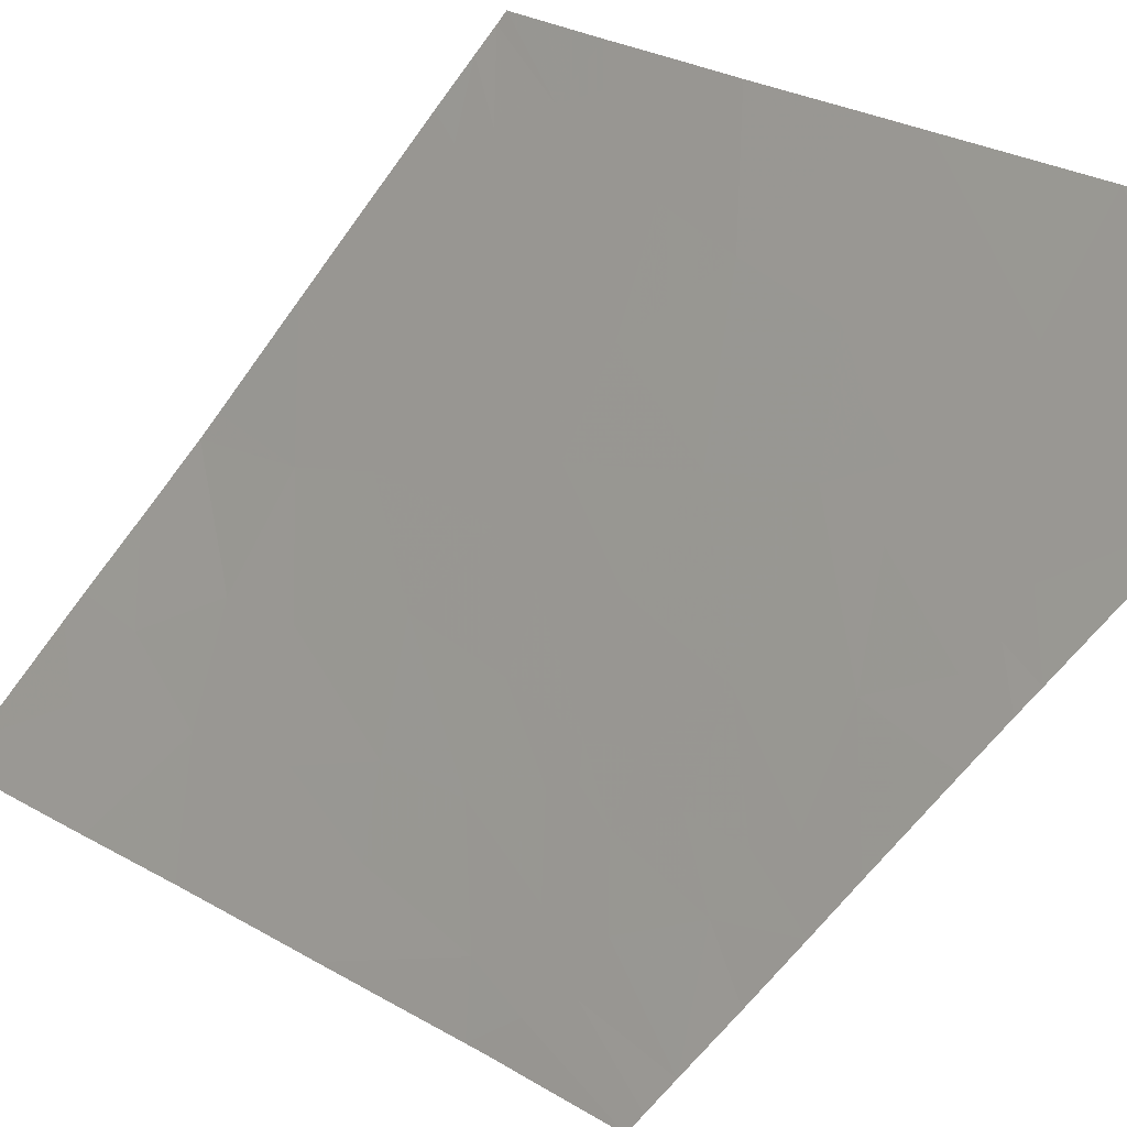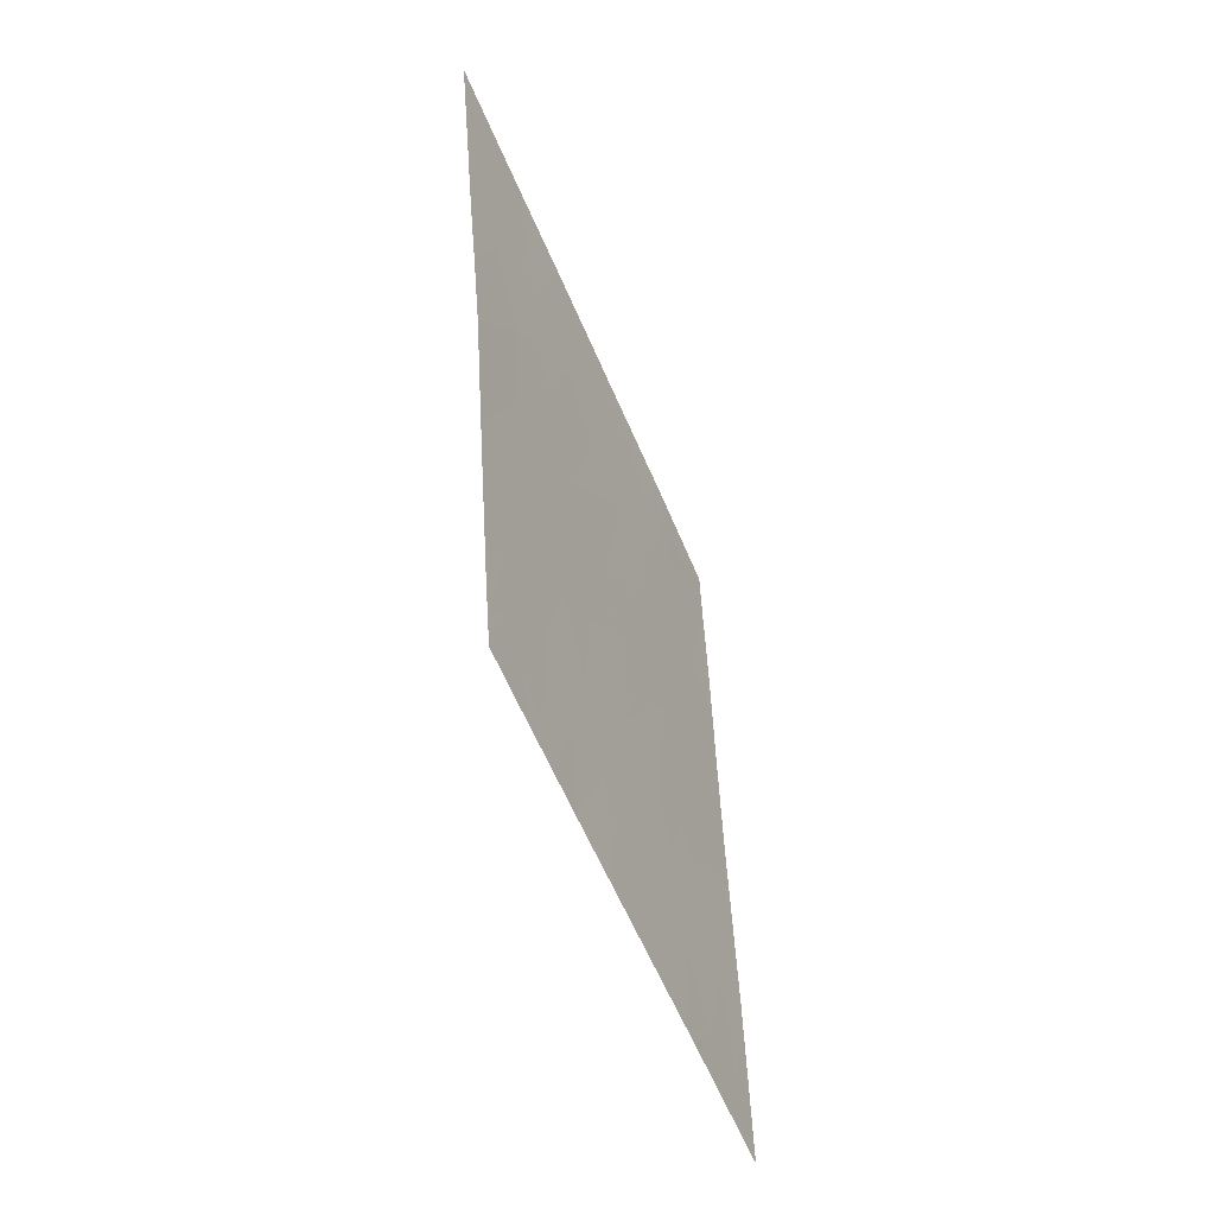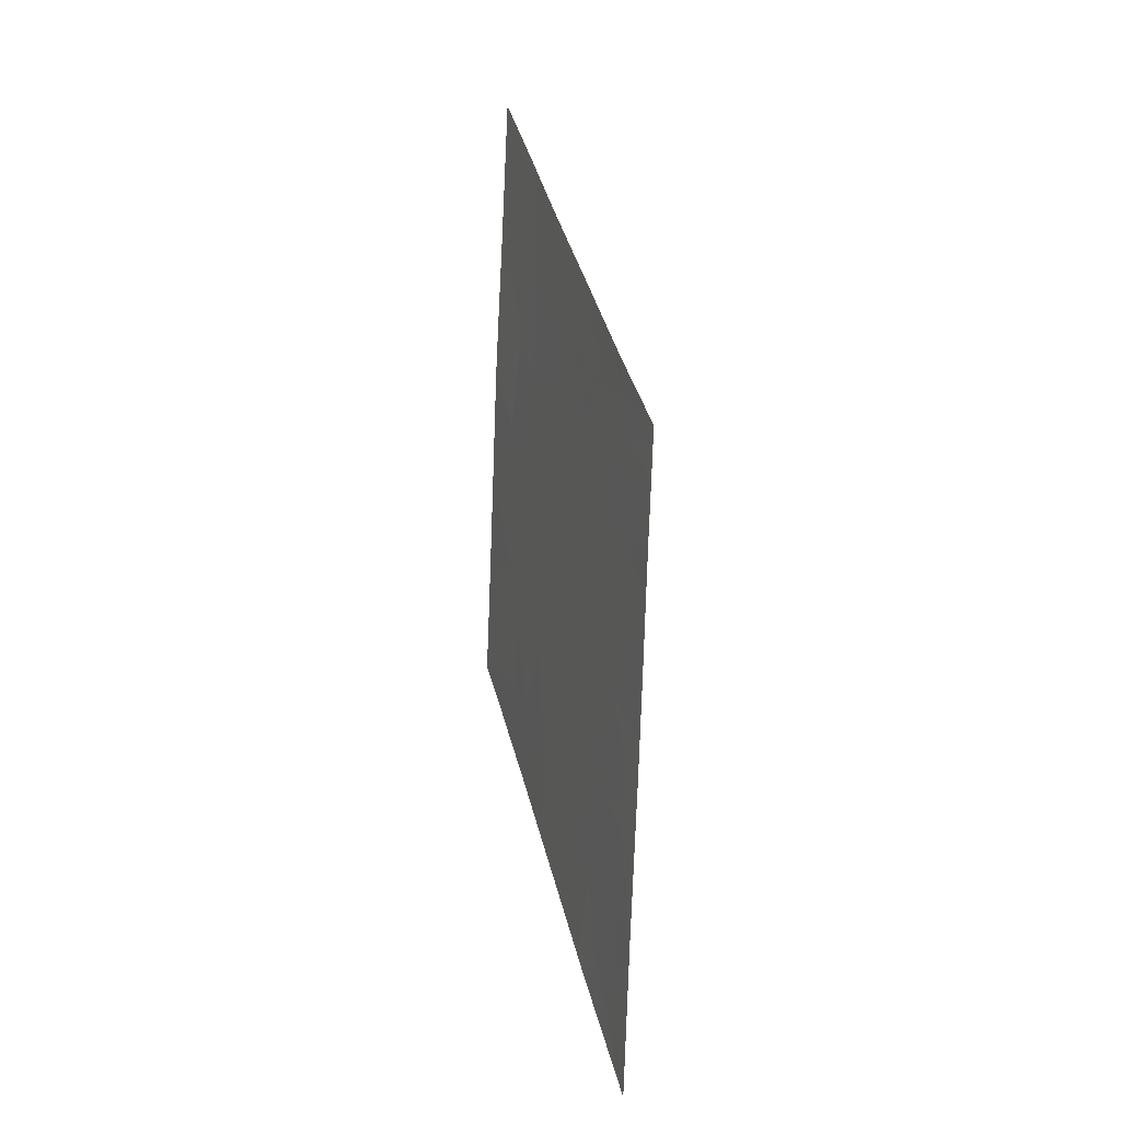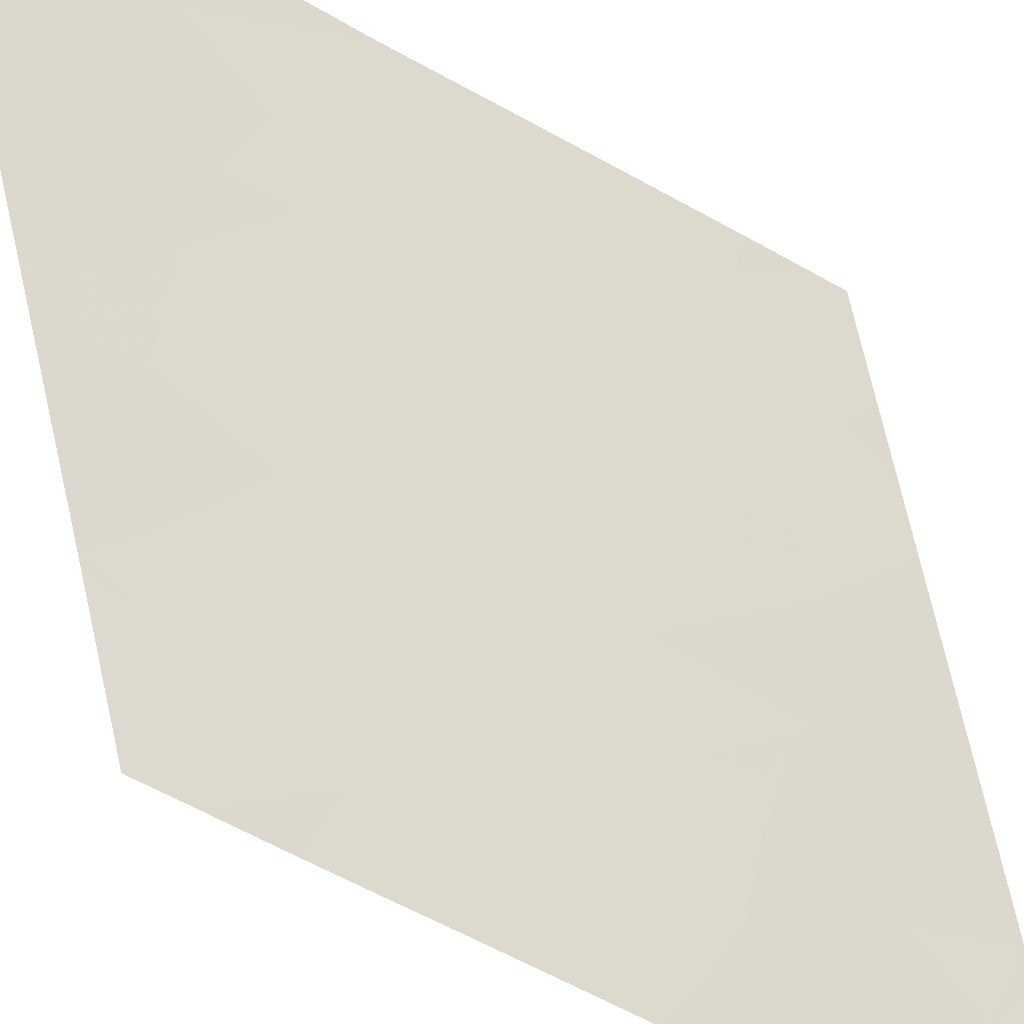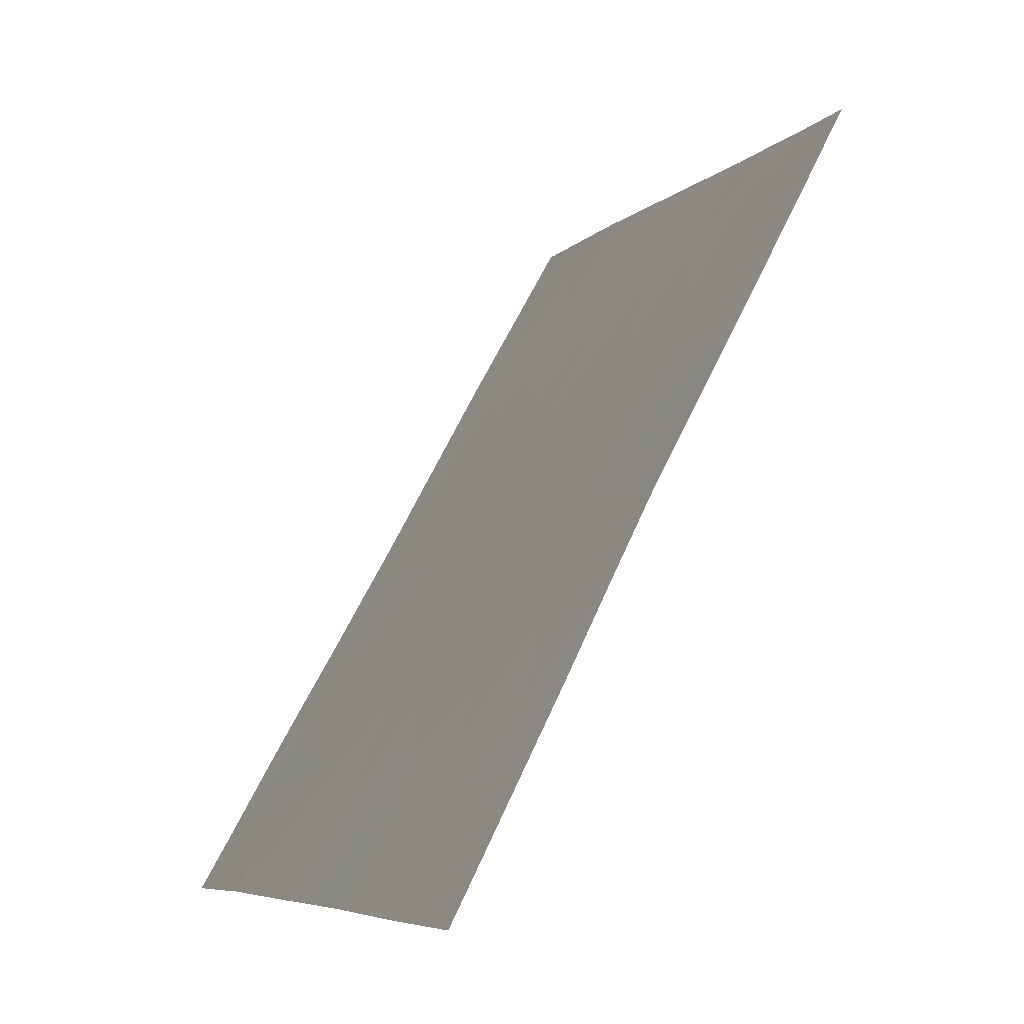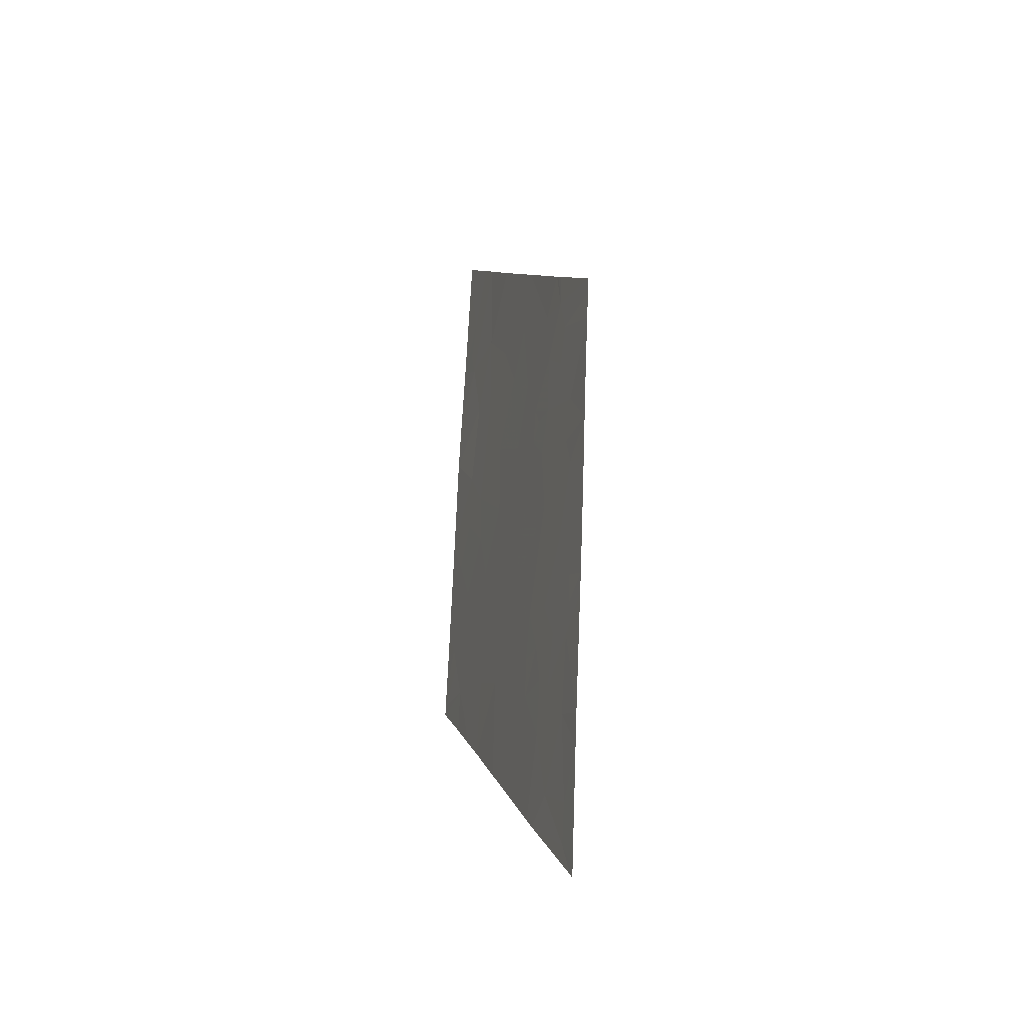
<metadata>
{"format":"obj","ext":"obj","renderer":"f3d","projection":"perspective","resolution":1024,"background":"white","views":[{"elev":-51.6,"azim":151.0,"up":"+Y"},{"elev":-30.3,"azim":172.0,"up":"+Z"},{"elev":10.6,"azim":-51.6,"up":"+Z"},{"elev":-60.3,"azim":63.3,"up":"+Y"},{"elev":42.8,"azim":23.2,"up":"+Y"},{"elev":-22.7,"azim":-50.5,"up":"+Z"}]}
</metadata>
<code>
v -17.56 23 0.9678
v -17.58 23 0.6742
v -17.66 22.85 0.9806
v -17.49 22.82 3.894
v -17.52 22.74 4.194
v -17.58 22.71 3.678
v -19.48 20 2.082
v -19.3 20.29 1.983
v -19.45 20 2.5
v -17.74 22.59 2.494
v -17.94 22.31 2.169
v -17.98 22.19 2.926
v -18.23 21.85 2.399
v -18.01 22.26 1.757
v -17.84 22.54 1.38
v -17.66 22.78 1.734
v -17.77 22.59 2.035
v -18.94 21.01 -0.102
v -19.05 20.82 0.2202
v -18.92 21.03 0.1934
v -19.06 20.55 2.981
v -19.15 20.44 2.7
v -18.94 20.76 2.608
v -19.04 20.56 3.232
v -19.44 20 2.718
v -19.43 20 2.844
v -17.73 22.76 0.7934
v -19.32 20.54 -0.9865
v -19.47 20.27 -0.4885
v -19.25 20.56 -0.1989
v -19.15 20.74 -0.4824
v -19.45 20.24 0.08584
v -19.46 20.19 0.3159
v -19.27 20.49 0.199
v -18.18 21.85 3.329
v -18.36 21.51 3.91
v -18.5 21.38 3.264
v -17.46 23 2.684
v -17.45 23 2.84
v -17.77 22.49 3.149
v -17.42 23 3.335
v -18.79 21.02 2.294
v -18.98 20.75 2.145
v -17.5 23 2.023
v -18.39 21.58 2.912
v -18.79 21.04 2.018
v -18.55 21.4 2.169
v -18.67 21.27 1.501
v -18.51 21.49 1.83
v -19.13 20.73 -0.07282
v -18.85 20.94 2.152
v -18.36 21.75 1.4
v -18.3 21.8 1.822
v -18.08 21.91 4.195
v -17.76 22.35 4.513
v -17.89 22.25 3.689
v -17.59 23 0.5139
v -17.84 22.62 0.5071
v -17.46 22.77 4.816
v -17.31 23 4.786
v -17.37 23 3.993
v -17.55 23 1.145
v -19.02 20.6 3.26
v -18.99 20.64 3.289
v -17.62 22.54 4.654
v -19.59 20 0.2913
v -19.58 20 0.4504
v -19.5 20 1.67
v -17.53 23 1.505
v -17.68 22.8 1.289
v -17.38 23 3.812
v -17.59 23 0.4416
v -17.86 22.62 0.1735
v -19.1 20.88 -1.071
v -17.94 22.48 0.2758
v -18.01 22.36 0.4328
v -19.12 20.51 2.418
v -18.75 21.28 0.08355
v -18.92 20.98 0.54
v -18.54 21.27 3.737
v -18.87 20.83 3.036
v -17.95 22.19 3.274
v -18.63 21.23 2.649
v -18.54 21.67 -0.5027
v -18.68 21.47 -0.6476
v -19.13 20.68 0.4715
v -17.29 23 4.981
v -19.66 20 -0.7969
v -19.57 20.18 -1.138
v -18.21 22.07 0.3966
v -18.31 21.87 0.8928
v -18.01 22.32 0.9875
v -19.71 20 -1.63
v -19.58 20.19 -1.426
v -18.45 21.72 0.2656
v -19.43 20.22 0.5291
v -19.27 20.42 0.9186
v -18.68 21.32 0.9076
v -19.02 20.76 1.331
v -18.93 20.85 1.831
v -17.83 22.59 0.9961
v -18.05 22.35 -0.01883
v -19.21 20.73 -1.175
v -19.69 20.03 -1.662
v -19.18 20.77 -1.149
v -19.28 20.35 1.661
v -19.35 20.25 1.445
v -18.23 22.1 -0.1925
v -17.89 22.51 0.8302
v -18.14 22.09 1.373
v -17.5 23 2.018
v -19.1 20.6 1.82
v -19.52 20 1.335
v -19.65 20 -0.5749
v -19.56 20 0.7532
v -19.72 20 -1.687
f 3 2 1
f 6 4 5
f 9 7 8
f 12 11 10
f 12 13 11
f 16 14 15
f 16 17 14
f 20 19 18
f 23 21 22
f 26 21 24
f 26 25 21
f 3 27 2
f 31 29 28
f 31 30 29
f 34 33 32
f 37 35 36
f 17 10 11
f 10 38 39
f 39 40 10
f 6 39 41
f 6 40 39
f 43 42 23
f 10 44 38
f 12 35 45
f 45 13 12
f 49 47 46
f 46 48 49
f 50 34 30
f 51 42 43
f 49 52 53
f 49 48 52
f 56 55 54
f 31 50 30
f 57 2 27
f 27 58 57
f 5 60 59
f 5 61 60
f 3 1 62
f 21 64 63
f 21 63 24
f 53 13 47
f 25 22 21
f 25 9 22
f 5 59 65
f 33 67 66
f 35 54 36
f 35 56 54
f 5 65 55
f 7 68 8
f 70 62 69
f 70 3 62
f 71 61 5
f 72 57 58
f 58 73 72
f 31 28 74
f 73 58 75
f 75 58 76
f 40 6 56
f 77 9 8
f 8 43 77
f 79 20 78
f 81 80 64
f 81 37 80
f 37 45 35
f 35 82 56
f 77 22 9
f 77 23 22
f 83 37 81
f 81 23 83
f 78 85 84
f 78 18 85
f 79 86 19
f 87 59 60
f 29 88 89
f 89 28 29
f 92 90 76
f 92 91 90
f 94 89 93
f 94 28 89
f 78 84 95
f 86 97 96
f 96 34 86
f 99 79 98
f 19 50 18
f 81 64 21
f 46 43 100
f 88 93 89
f 92 101 15
f 102 73 75
f 32 33 66
f 94 104 103
f 103 28 94
f 19 34 50
f 46 51 43
f 28 105 74
f 91 95 90
f 18 50 31
f 107 106 68
f 107 99 106
f 6 71 4
f 42 47 83
f 95 84 108
f 6 41 71
f 12 40 82
f 83 13 45
f 83 47 13
f 23 81 21
f 98 78 95
f 98 79 78
f 46 47 42
f 23 77 43
f 42 83 23
f 53 14 11
f 11 13 53
f 15 70 69
f 106 8 68
f 98 91 52
f 52 48 98
f 83 45 37
f 46 42 51
f 102 75 76
f 109 76 58
f 109 92 76
f 98 48 99
f 98 95 91
f 14 53 110
f 17 111 44
f 17 16 111
f 110 92 15
f 14 110 15
f 101 58 27
f 101 109 58
f 101 27 3
f 101 3 70
f 70 15 101
f 112 100 43
f 112 99 100
f 107 68 113
f 107 113 97
f 97 99 107
f 31 74 85
f 85 18 31
f 40 56 82
f 4 71 5
f 48 46 100
f 100 99 48
f 17 44 10
f 29 114 88
f 79 97 86
f 79 99 97
f 110 91 92
f 78 20 18
f 49 53 47
f 110 53 52
f 32 66 114
f 114 29 32
f 110 52 91
f 79 19 20
f 96 115 67
f 16 69 111
f 37 36 80
f 92 109 101
f 16 15 69
f 28 103 105
f 104 93 116
f 30 32 29
f 30 34 32
f 34 96 33
f 90 102 76
f 94 93 104
f 96 67 33
f 86 34 19
f 6 5 55
f 55 56 6
f 17 11 14
f 90 108 102
f 90 95 108
f 97 113 115
f 115 96 97
f 112 8 106
f 106 99 112
f 112 43 8
f 12 10 40
f 12 82 35

</code>
